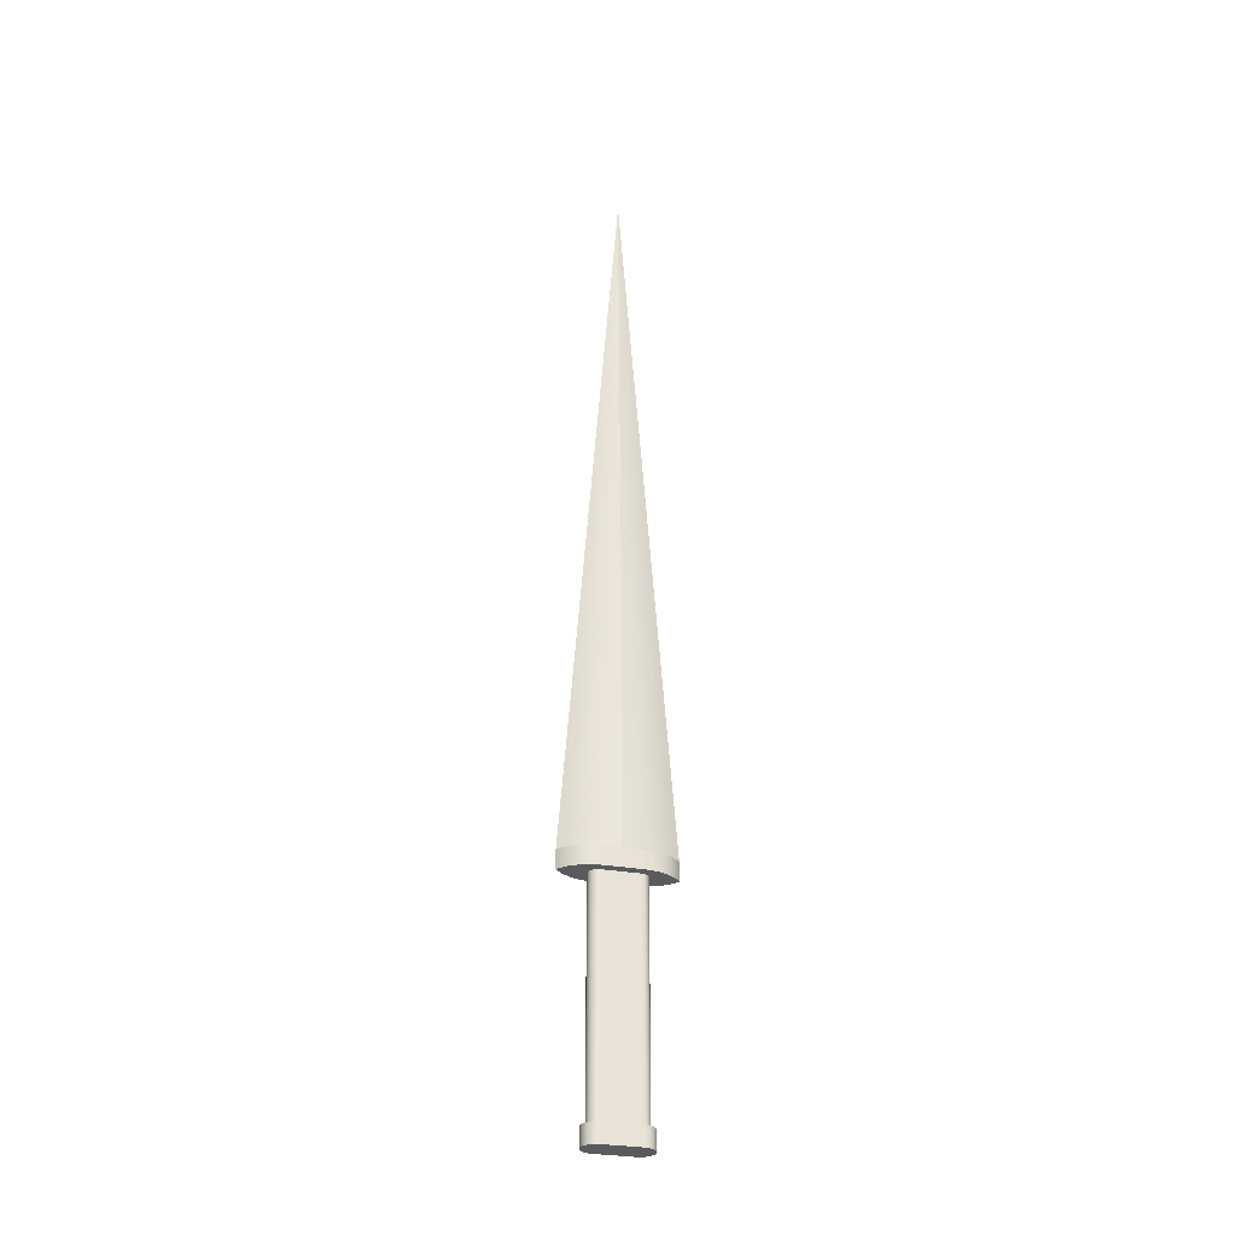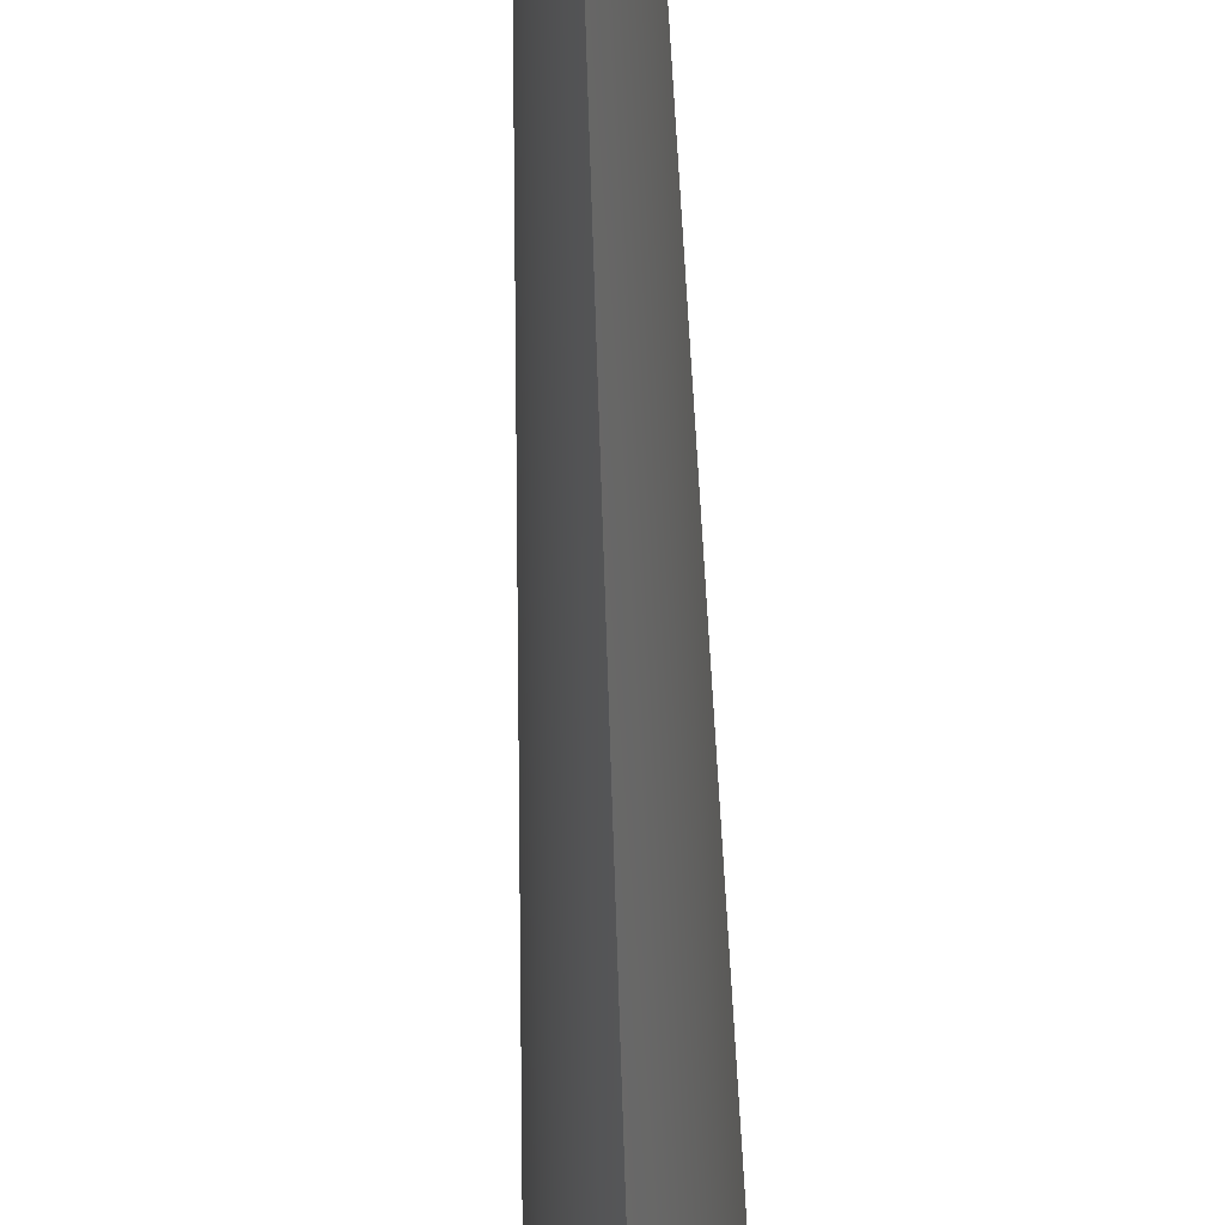
<metadata>
{"format":"obj","ext":"obj","renderer":"f3d","projection":"perspective","resolution":1024,"background":"white","views":[{"elev":-30.6,"azim":75.6,"up":"+Y"},{"elev":-46.4,"azim":-178.5,"up":"+Z"}]}
</metadata>
<code>
v -0.01281 0.08894 0.02844
v -0.000182 0.8246 -0.000285
v -0.01552 0.08894 0.01903
v -0.009336 0.08894 0.03759
v -0.01746 0.08894 0.009436
v -0.005129 0.08894 0.04643
v -0.01861 0.08894 -0.000285
v -0.000215 0.08894 0.05489
v -0.01746 0.08894 -0.01001
v 0.004699 0.08894 0.04643
v -0.01552 0.08894 -0.0196
v 0.008906 0.08894 0.03759
v -0.01281 0.08894 -0.02901
v 0.01238 0.08894 0.02844
v -0.009336 0.08894 -0.03816
v 0.01509 0.08894 0.01903
v -0.005129 0.08894 -0.047
v 0.01703 0.08894 0.009436
v -0.000215 0.08894 -0.05546
v 0.01818 0.08894 -0.000285
v 0.004699 0.08894 -0.047
v 0.01703 0.08894 -0.01001
v 0.008906 0.08894 -0.03816
v 0.01509 0.08894 -0.0196
v 0.01238 0.08894 -0.02901
v -0.01352 0.08894 0.03856
v -0.009905 0.08894 0.04464
v -0.01622 0.08894 0.03201
v -0.01183 0.08894 0.04166
v -0.01499 0.08894 0.03533
v -0.005437 0.08894 0.05012
v -0.007771 0.08894 0.04746
v -0.01792 0.08894 0.02515
v -0.01719 0.08894 0.02861
v -0.01183 0.07055 0.04166
v -0.01352 0.07055 0.03856
v -0.002913 0.08894 0.0526
v -0.007771 0.07055 0.04746
v -0.009905 0.07055 0.04464
v -0.01806 0.08894 -0.02576
v -0.01839 0.08894 0.02164
v -0.01499 0.07055 0.03533
v -0.01622 0.07055 0.03201
v 0.002543 0.08894 0.05265
v -0.002913 0.07055 0.0526
v -0.005437 0.07055 0.05012
v -0.01643 0.08894 -0.03267
v -0.01738 0.08894 -0.02924
v -0.01847 0.08894 -0.02223
v -0.01719 0.07055 0.02861
v -0.01861 0.08894 0.01811
v -0.01792 0.07055 0.02515
v 0.005119 0.08894 0.05021
v -0.000215 0.07055 0.05489
v 0.007499 0.08894 0.04757
v -0.01375 0.08894 -0.03924
v -0.01522 0.08894 -0.03601
v -0.01806 0.07055 -0.02576
v -0.01847 0.07055 -0.02223
v -0.01861 0.08894 -0.01868
v -0.01861 0.07055 0.01811
v -0.01839 0.07055 0.02164
v 0.002543 0.07055 0.05265
v 0.009668 0.08894 0.04476
v 0.01161 0.08894 0.04179
v -0.0101 0.08894 -0.04533
v -0.01204 0.08894 -0.04236
v -0.01643 0.07055 -0.03267
v -0.01738 0.07055 -0.02924
v -0.01861 0.07055 -0.01868
v -0.0101 0.07055 -0.04533
v -0.01204 0.07055 -0.04236
v -0.01375 0.07055 -0.03924
v -0.01522 0.07055 -0.03601
v 0.007499 0.07055 0.04757
v 0.005119 0.07055 0.05021
v 0.009668 0.07055 0.04476
v 0.01332 0.08894 0.03867
v 0.01479 0.08894 0.03544
v -0.006718 0.07055 0.02433
v -0.006718 -0.1502 0.02433
v -0.008179 0.07055 0.02243
v -0.008179 -0.1502 0.02243
v -0.009098 0.07055 0.02021
v -0.004813 0.07055 0.02579
v -0.005549 0.08894 -0.05078
v -0.007928 0.08894 -0.04814
v -0.009411 0.07055 -0.0185
v -0.009411 -0.1502 -0.0185
v -0.009098 0.07055 -0.02088
v -0.009411 0.07055 0.01783
v -0.009411 -0.1502 0.01783
v 0.01161 0.07055 0.04179
v 0.01332 0.07055 0.03867
v 0.016 0.08894 0.03209
v 0.01695 0.08894 0.02867
v -0.000215 0.07055 0.02703
v 0.002165 0.07055 0.02671
v -0.000215 -0.1502 0.02703
v -0.002595 0.07055 0.02671
v -0.002595 -0.1502 0.02671
v -0.004813 -0.1502 0.02579
v -0.009098 -0.1502 0.02021
v -0.002972 0.08894 -0.05322
v -0.007928 0.07055 -0.04814
v -0.009098 -0.1502 -0.02088
v -0.008179 0.07055 -0.0231
v 0.004383 0.07055 0.02579
v 0.002165 -0.1502 0.02671
v 0.01479 0.07055 0.03544
v 0.016 0.07055 0.03209
v 0.01763 0.08894 0.02519
v 0.01818 0.08894 0.01811
v -0.007132 -0.1502 0.02981
v -0.009997 -0.1502 0.02761
v 0.002543 0.08894 -0.05322
v -0.000215 0.07055 -0.05546
v -0.002972 0.07055 -0.05322
v -0.008179 -0.1502 -0.0231
v -0.009997 -0.1502 -0.02828
v 0.006288 0.07055 0.02433
v 0.004383 -0.1502 0.02579
v 0.01695 0.07055 0.02867
v 0.01804 0.08894 0.02166
v 0.01763 0.07055 0.02519
v 0.01818 0.07055 0.01811
v 0.01804 0.08894 -0.02223
v -0.000215 -0.1502 0.03166
v -0.003795 -0.1502 0.03119
v 0.007499 0.08894 -0.04814
v 0.005119 0.08894 -0.05078
v -0.005549 0.07055 -0.05078
v -0.006718 0.07055 -0.025
v 0.00775 0.07055 0.02243
v 0.006288 -0.1502 0.02433
v 0.008668 0.07055 0.02021
v 0.008982 0.07055 0.01793
v 0.008668 -0.1502 0.02021
v 0.003366 -0.1502 0.03119
v 0.01804 0.07055 0.02166
v 0.01818 0.07055 -0.01868
v 0.01818 0.08894 -0.01868
v 0.01763 0.08894 -0.02576
v 0.01695 0.08894 -0.02924
v -0.009997 -0.1686 0.02761
v -0.007132 -0.1686 0.02981
v 0.01161 0.08894 -0.04236
v 0.009668 0.08894 -0.04533
v -0.006718 -0.1502 -0.025
v -0.007132 -0.1502 -0.03048
v -0.0122 -0.1502 0.02475
v 0.00775 -0.1502 0.02243
v 0.008982 -0.1502 0.01793
v 0.016 0.08894 -0.03267
v 0.01479 0.08894 -0.03601
v -0.000215 -0.1686 0.03166
v -0.003795 -0.1686 0.03119
v 0.01332 0.08894 -0.03924
v -0.004813 0.07055 -0.02646
v -0.004813 -0.1502 -0.02646
v -0.007132 -0.1686 -0.03048
v -0.0122 -0.1502 -0.02542
v 0.006702 -0.1502 0.02981
v 0.008982 0.07055 0.01783
v 0.008982 0.07055 -0.0185
v 0.008982 -0.1502 0.01783
v 0.009568 -0.1502 0.02761
v 0.003366 -0.1686 0.03119
v -0.0122 -0.1686 0.02475
v -0.003795 -0.1686 -0.03186
v 0.002165 0.07055 -0.02738
v -0.000215 0.07055 -0.0277
v 0.002165 -0.1502 -0.02738
v -0.002595 0.07055 -0.02738
v -0.000215 -0.1502 -0.0277
v 0.004383 0.07055 -0.02646
v 0.004383 -0.1502 -0.02646
v -0.002595 -0.1502 -0.02738
v -0.009997 -0.1686 -0.02828
v -0.0122 -0.1686 -0.02542
v -0.01358 -0.1502 0.02141
v 0.008668 0.07055 -0.02088
v 0.008982 -0.1502 -0.0185
v 0.009568 -0.1502 -0.02828
v 0.003366 -0.1686 -0.03186
v -0.000215 -0.1686 -0.03234
v 0.006288 0.07055 -0.025
v 0.006288 -0.1502 -0.025
v -0.003795 -0.1502 -0.03186
v -0.01358 -0.1686 -0.02208
v -0.01358 -0.1502 -0.02208
v 0.008668 -0.1502 -0.02088
v 0.00775 0.07055 -0.0231
v 0.01177 -0.1502 -0.02542
v 0.006702 -0.1686 0.02981
v 0.006702 -0.1686 -0.03048
v -0.01358 -0.1686 0.02141
v 0.00775 -0.1502 -0.0231
v -0.000215 -0.1502 -0.03234
v 0.003366 -0.1502 -0.03186
v -0.01401 -0.1502 0.01813
v 0.01177 -0.1502 0.02475
v 0.01177 -0.1686 -0.02542
v 0.009568 -0.1686 0.02761
v 0.006702 -0.1502 -0.03048
v -0.01401 -0.1686 -0.0188
v -0.01401 -0.1686 0.01813
v -0.01401 -0.1502 -0.0188
v 0.01314 -0.1502 0.02142
v 0.009568 -0.1686 -0.02828
v 0.01315 -0.1686 -0.02208
v 0.01315 -0.1502 -0.02208
v 0.01177 -0.1686 0.02475
v 0.01314 -0.1686 0.02142
v 0.01358 -0.1502 0.01783
v 0.01358 -0.1686 -0.0188
v 0.01358 -0.1502 0.01824
v 0.01358 -0.1502 -0.0188
v 0.01358 -0.1686 0.01783
v 0.01358 -0.1686 0.01824
v 0.01161 0.07055 -0.04236
v 0.009668 0.07055 -0.04533
v 0.01332 0.07055 -0.03924
v 0.01479 0.07055 -0.03601
v 0.002543 0.07055 -0.05322
v 0.016 0.07055 -0.03267
v 0.01695 0.07055 -0.02924
v 0.005119 0.07055 -0.05078
v 0.007499 0.07055 -0.04814
v 0.01763 0.07055 -0.02576
v 0.01804 0.07055 -0.02223
g mesh1_mesh1-geometry
f 1 2 3
f 3 2 1
f 4 2 1
f 1 2 4
f 3 2 5
f 5 2 3
f 6 2 4
f 4 2 6
f 5 2 7
f 7 2 5
f 8 2 6
f 6 2 8
f 2 9 7
f 7 9 2
f 8 10 2
f 2 10 8
f 2 11 9
f 9 11 2
f 10 12 2
f 2 12 10
f 2 13 11
f 11 13 2
f 12 14 2
f 2 14 12
f 2 15 13
f 13 15 2
f 14 16 2
f 2 16 14
f 2 17 15
f 15 17 2
f 16 18 2
f 2 18 16
f 2 19 17
f 17 19 2
f 18 20 2
f 2 20 18
f 2 21 19
f 19 21 2
f 2 20 22
f 22 20 2
f 2 23 21
f 21 23 2
f 2 22 24
f 24 22 2
f 2 25 23
f 23 25 2
f 2 24 25
f 25 24 2
g mesh1_mesh1-geometry
f 26 1 3
f 3 1 26
f 27 4 1
f 1 4 27
f 28 3 5
f 5 3 28
f 29 1 26
f 26 1 29
f 26 3 30
f 30 3 26
f 31 6 4
f 4 6 31
f 32 4 27
f 27 4 32
f 27 1 29
f 29 1 27
f 33 5 7
f 7 5 33
f 30 3 28
f 28 3 30
f 28 5 34
f 34 5 28
f 29 35 26
f 26 36 30
f 6 37 8
f 8 37 6
f 37 6 31
f 31 6 37
f 31 4 32
f 32 4 31
f 32 38 27
f 27 39 29
f 9 40 7
f 7 40 9
f 34 5 33
f 33 5 34
f 33 7 41
f 41 7 33
f 30 42 28
f 28 43 34
f 36 26 35
f 35 29 39
f 42 30 36
f 8 10 44
f 37 8 45
f 31 37 46
f 31 46 32
f 39 27 38
f 38 32 46
f 11 47 9
f 9 47 11
f 9 48 40
f 40 48 9
f 7 40 49
f 49 40 7
f 34 50 33
f 41 7 51
f 51 7 41
f 33 52 41
f 43 28 42
f 50 34 43
f 44 10 53
f 8 44 54
f 10 12 55
f 54 45 8
f 45 46 37
f 13 56 11
f 11 56 13
f 11 57 47
f 47 57 11
f 9 47 48
f 48 47 9
f 40 58 48
f 49 59 40
f 7 49 60
f 60 49 7
f 52 33 50
f 51 61 7
f 41 62 51
f 62 41 52
f 53 10 55
f 44 53 63
f 63 54 44
f 55 12 64
f 12 14 65
f 15 66 13
f 13 66 15
f 13 67 56
f 56 67 13
f 11 56 57
f 57 56 11
f 47 68 57
f 48 69 47
f 69 48 58
f 58 40 59
f 59 49 70
f 60 70 49
f 7 61 60
f 61 51 62
f 71 66 72
f 72 67 73
f 73 56 74
f 55 75 53
f 76 63 53
f 64 12 65
f 64 77 55
f 65 14 78
f 14 16 79
f 80 81 82
f 82 83 84
f 80 85 81
f 17 86 15
f 15 86 17
f 15 87 66
f 66 87 15
f 13 66 67
f 67 66 13
f 56 73 67
f 57 74 56
f 74 57 68
f 68 47 69
f 70 60 61
f 67 72 66
f 66 71 87
f 88 89 90
f 91 92 88
f 76 53 75
f 75 55 77
f 65 93 64
f 77 64 93
f 78 14 79
f 78 94 65
f 79 16 95
f 16 18 96
f 97 98 99
f 100 97 101
f 85 100 102
f 83 82 81
f 84 103 91
f 103 84 83
f 102 81 85
f 104 17 19
f 19 17 104
f 17 104 86
f 86 104 17
f 15 86 87
f 87 86 15
f 105 87 71
f 90 106 107
f 106 90 89
f 89 88 92
f 92 91 103
f 98 108 109
f 93 65 94
f 79 110 78
f 94 78 110
f 95 16 96
f 95 111 79
f 96 18 112
f 20 113 18
f 109 99 98
f 99 101 97
f 101 102 100
f 83 81 114
f 103 83 115
f 81 102 114
f 19 116 21
f 19 104 117
f 104 86 118
f 87 105 86
f 119 107 106
f 89 120 106
f 89 92 115
f 92 103 115
f 108 121 122
f 122 109 108
f 110 79 111
f 96 123 95
f 111 95 123
f 112 18 124
f 112 125 96
f 124 18 113
f 113 20 126
f 22 127 20
f 99 109 128
f 101 99 129
f 102 101 129
f 115 83 114
f 114 102 129
f 21 130 23
f 116 131 21
f 118 117 104
f 132 118 86
f 132 86 105
f 107 119 133
f 106 120 119
f 115 120 89
f 121 134 135
f 136 137 138
f 135 122 121
f 109 122 139
f 123 96 125
f 124 140 112
f 125 112 140
f 113 126 124
f 126 20 141
f 142 20 127
f 143 127 22
f 24 144 22
f 128 109 139
f 129 99 128
f 115 114 145
f 114 129 146
f 23 147 25
f 130 148 23
f 131 130 21
f 149 133 119
f 120 150 119
f 151 120 115
f 134 136 152
f 152 135 134
f 153 138 137
f 138 152 136
f 122 135 139
f 140 124 126
f 142 141 20
f 144 143 22
f 154 144 24
f 25 155 24
f 128 139 156
f 129 128 157
f 146 145 114
f 115 145 151
f 157 146 129
f 147 158 25
f 148 147 23
f 159 133 160
f 149 160 133
f 119 150 149
f 150 120 161
f 162 120 151
f 135 152 163
f 137 164 153
f 164 165 166
f 138 153 167
f 152 138 163
f 139 135 163
f 158 155 25
f 155 154 24
f 168 156 139
f 156 157 128
f 145 146 161
f 169 151 145
f 146 157 170
f 171 172 173
f 172 174 175
f 176 171 177
f 174 159 178
f 160 178 159
f 149 150 160
f 179 161 120
f 161 170 150
f 162 180 120
f 181 162 151
f 165 182 183
f 166 153 164
f 183 166 165
f 153 184 167
f 163 138 167
f 139 163 168
f 156 168 185
f 157 156 186
f 161 146 170
f 179 145 161
f 151 169 181
f 169 145 179
f 170 157 186
f 187 176 188
f 175 173 172
f 173 177 171
f 178 175 174
f 177 188 176
f 160 189 178
f 150 189 160
f 179 120 180
f 189 150 170
f 180 162 190
f 191 162 181
f 192 183 182
f 182 193 192
f 183 153 166
f 184 194 167
f 153 183 184
f 163 167 195
f 195 168 163
f 185 168 196
f 186 156 185
f 197 181 169
f 180 169 179
f 170 186 189
f 188 198 187
f 175 199 173
f 173 200 177
f 178 199 175
f 177 200 188
f 189 199 178
f 191 190 162
f 190 197 180
f 201 191 181
f 192 184 183
f 198 192 193
f 193 187 198
f 167 194 202
f 194 184 203
f 204 195 167
f 168 195 196
f 185 196 200
f 186 185 199
f 181 197 201
f 197 169 180
f 199 189 186
f 188 205 198
f 199 200 173
f 200 205 188
f 190 191 206
f 207 197 190
f 208 191 201
f 205 184 192
f 198 205 192
f 202 194 209
f 167 202 204
f 210 203 184
f 203 211 194
f 195 204 210
f 196 195 210
f 205 200 196
f 200 199 185
f 207 201 197
f 208 206 191
f 206 207 190
f 201 207 208
f 184 205 210
f 194 212 209
f 202 209 213
f 213 204 202
f 210 204 203
f 212 194 211
f 203 214 211
f 196 210 205
f 206 208 207
f 212 215 209
f 214 213 209
f 204 213 203
f 211 216 212
f 211 214 216
f 213 214 203
f 217 209 215
f 218 215 212
f 209 217 214
f 218 212 216
f 216 214 219
f 217 215 220
f 215 218 219
f 220 214 217
f 216 219 218
f 220 219 214
f 219 220 215
g mesh1_mesh1-geometry
f 26 35 29
f 30 36 26
f 27 38 32
f 29 39 27
f 28 42 30
f 34 43 28
f 35 26 36
f 39 29 35
f 36 30 42
f 44 10 8
f 45 8 37
f 46 37 31
f 32 46 31
f 38 27 39
f 46 32 38
f 33 50 34
f 41 52 33
f 42 28 43
f 43 34 50
f 72 35 36
f 36 35 72
f 71 39 35
f 35 39 71
f 73 36 42
f 42 36 73
f 53 10 44
f 54 44 8
f 55 12 10
f 8 45 54
f 37 46 45
f 82 38 39
f 39 38 82
f 80 46 38
f 38 46 80
f 48 58 40
f 40 59 49
f 50 33 52
f 7 61 51
f 51 62 41
f 52 41 62
f 74 42 43
f 43 42 74
f 68 43 50
f 50 43 68
f 71 35 72
f 72 35 71
f 72 36 73
f 73 36 72
f 71 88 39
f 39 88 71
f 73 42 74
f 74 42 73
f 55 10 53
f 63 53 44
f 44 54 63
f 64 12 55
f 65 14 12
f 97 54 45
f 45 54 97
f 85 45 46
f 46 45 85
f 80 38 82
f 82 38 80
f 82 39 84
f 84 39 82
f 85 46 80
f 80 46 85
f 57 68 47
f 47 69 48
f 58 48 69
f 59 40 58
f 70 49 59
f 49 70 60
f 60 61 7
f 69 50 52
f 52 50 69
f 62 51 61
f 58 52 62
f 62 52 58
f 74 43 68
f 68 43 74
f 68 50 69
f 69 50 68
f 72 66 71
f 73 67 72
f 71 90 88
f 88 90 71
f 91 39 88
f 88 39 91
f 74 56 73
f 53 75 55
f 53 63 76
f 98 63 54
f 54 63 98
f 65 12 64
f 55 77 64
f 78 14 65
f 79 16 14
f 98 54 97
f 97 54 98
f 97 45 100
f 100 45 97
f 100 45 85
f 85 45 100
f 84 39 91
f 91 39 84
f 67 73 56
f 56 74 57
f 68 57 74
f 69 47 68
f 69 52 58
f 58 52 69
f 58 62 59
f 59 62 58
f 59 61 70
f 70 61 59
f 61 60 70
f 59 62 61
f 61 62 59
f 66 72 67
f 87 71 66
f 71 107 90
f 90 107 71
f 75 53 76
f 77 55 75
f 108 76 63
f 63 76 108
f 108 63 98
f 98 63 108
f 64 93 65
f 93 64 77
f 79 14 78
f 65 94 78
f 95 16 79
f 96 18 16
f 71 87 105
f 105 107 71
f 71 107 105
f 121 75 76
f 76 75 121
f 137 77 75
f 75 77 137
f 121 76 108
f 108 76 121
f 94 65 93
f 221 93 77
f 77 93 221
f 78 110 79
f 110 78 94
f 96 16 95
f 79 111 95
f 112 18 96
f 18 113 20
f 114 81 83
f 115 83 103
f 114 102 81
f 21 116 19
f 117 104 19
f 118 86 104
f 86 105 87
f 105 133 107
f 107 133 105
f 106 120 89
f 115 92 89
f 115 103 92
f 134 75 121
f 121 75 134
f 222 77 137
f 137 77 222
f 137 75 136
f 136 75 137
f 223 94 93
f 93 94 223
f 223 93 221
f 221 93 223
f 221 77 222
f 222 77 221
f 111 79 110
f 224 110 94
f 94 110 224
f 95 123 96
f 123 95 111
f 124 18 112
f 96 125 112
f 113 18 124
f 126 20 113
f 20 127 22
f 128 109 99
f 129 99 101
f 129 101 102
f 114 83 115
f 129 102 114
f 23 130 21
f 21 131 116
f 225 19 116
f 116 19 225
f 104 117 118
f 19 225 117
f 117 225 19
f 86 118 132
f 105 86 132
f 132 133 105
f 105 133 132
f 119 120 106
f 89 120 115
f 136 75 134
f 134 75 136
f 165 222 137
f 137 222 165
f 139 122 109
f 224 94 223
f 223 94 224
f 221 158 223
f 223 158 221
f 222 147 221
f 221 147 222
f 226 111 110
f 110 111 226
f 226 110 224
f 224 110 226
f 125 96 123
f 227 123 111
f 111 123 227
f 112 140 124
f 140 112 125
f 124 126 113
f 141 20 126
f 127 20 142
f 22 127 143
f 22 144 24
f 139 109 128
f 128 99 129
f 145 114 115
f 146 129 114
f 25 147 23
f 23 148 130
f 21 130 131
f 228 116 131
f 131 116 228
f 116 228 225
f 225 228 116
f 117 172 118
f 118 172 117
f 225 171 117
f 117 171 225
f 118 159 132
f 132 159 118
f 132 159 133
f 133 159 132
f 119 150 120
f 115 120 151
f 222 165 229
f 229 165 222
f 165 137 164
f 164 137 165
f 139 135 122
f 223 155 224
f 224 155 223
f 158 221 147
f 147 221 158
f 155 223 158
f 158 223 155
f 147 222 148
f 148 222 147
f 227 111 226
f 226 111 227
f 224 154 226
f 226 154 224
f 230 125 123
f 123 125 230
f 230 123 227
f 227 123 230
f 126 124 140
f 231 140 125
f 125 140 231
f 20 141 142
f 140 141 126
f 126 141 140
f 142 231 127
f 127 231 142
f 127 230 143
f 143 230 127
f 22 143 144
f 24 144 154
f 24 155 25
f 156 139 128
f 157 128 129
f 114 145 146
f 151 145 115
f 129 146 157
f 25 158 147
f 23 147 148
f 148 229 130
f 130 229 148
f 130 228 131
f 131 228 130
f 228 176 225
f 225 176 228
f 117 171 172
f 172 171 117
f 118 172 174
f 174 172 118
f 225 176 171
f 171 176 225
f 118 174 159
f 159 174 118
f 149 150 119
f 161 120 150
f 151 120 162
f 163 152 135
f 229 165 182
f 182 165 229
f 229 148 222
f 222 148 229
f 167 153 138
f 163 138 152
f 163 135 139
f 154 224 155
f 155 224 154
f 25 155 158
f 226 144 227
f 227 144 226
f 144 226 154
f 154 226 144
f 231 125 230
f 230 125 231
f 227 143 230
f 230 143 227
f 141 140 231
f 231 140 141
f 231 142 141
f 141 142 231
f 230 127 231
f 231 127 230
f 143 227 144
f 144 227 143
f 24 154 155
f 139 156 168
f 128 157 156
f 161 146 145
f 145 151 169
f 170 157 146
f 228 130 229
f 229 130 228
f 228 187 176
f 176 187 228
f 160 150 149
f 120 161 179
f 150 170 161
f 120 180 162
f 151 162 181
f 229 182 193
f 193 182 229
f 167 184 153
f 167 138 163
f 168 163 139
f 185 168 156
f 186 156 157
f 170 146 161
f 161 145 179
f 181 169 151
f 179 145 169
f 186 157 170
f 229 187 228
f 228 187 229
f 178 189 160
f 160 189 150
f 180 120 179
f 170 150 189
f 190 162 180
f 181 162 191
f 229 193 187
f 187 193 229
f 166 153 183
f 167 194 184
f 184 183 153
f 195 167 163
f 163 168 195
f 196 168 185
f 185 156 186
f 169 181 197
f 179 169 180
f 189 186 170
f 173 199 175
f 177 200 173
f 175 199 178
f 188 200 177
f 178 199 189
f 162 190 191
f 180 197 190
f 181 191 201
f 183 184 192
f 202 194 167
f 203 184 194
f 167 195 204
f 196 195 168
f 200 196 185
f 199 185 186
f 201 197 181
f 180 169 197
f 186 189 199
f 198 205 188
f 173 200 199
f 188 205 200
f 206 191 190
f 190 197 207
f 201 191 208
f 192 184 205
f 192 205 198
f 209 194 202
f 204 202 167
f 184 203 210
f 194 211 203
f 210 204 195
f 210 195 196
f 196 200 205
f 185 199 200
f 197 201 207
f 191 206 208
f 190 207 206
f 208 207 201
f 210 205 184
f 209 212 194
f 213 209 202
f 202 204 213
f 203 204 210
f 211 194 212
f 211 214 203
f 205 210 196
f 207 208 206
f 209 215 212
f 209 213 214
f 203 213 204
f 212 216 211
f 216 214 211
f 203 214 213
f 215 209 217
f 212 215 218
f 214 217 209
f 216 212 218
f 219 214 216
f 220 215 217
f 219 218 215
f 217 214 220
f 218 219 216
f 214 219 220
f 215 220 219
g mesh1_mesh1-geometry
f 82 81 80
f 84 83 82
f 81 85 80
f 90 89 88
f 88 92 91
f 99 98 97
f 101 97 100
f 102 100 85
f 81 82 83
f 91 103 84
f 83 84 103
f 85 81 102
f 107 106 90
f 89 90 106
f 92 88 89
f 103 91 92
f 109 108 98
f 98 99 109
f 97 101 99
f 100 102 101
f 106 107 119
f 122 121 108
f 108 109 122
f 133 119 107
f 135 134 121
f 138 137 136
f 121 122 135
f 119 133 149
f 152 136 134
f 134 135 152
f 137 138 153
f 136 152 138
f 160 133 159
f 133 160 149
f 153 164 137
f 166 165 164
f 173 172 171
f 175 174 172
f 177 171 176
f 178 159 174
f 159 178 160
f 183 182 165
f 164 153 166
f 165 166 183
f 188 176 187
f 172 173 175
f 171 177 173
f 174 175 178
f 176 188 177
f 182 183 192
f 192 193 182
f 187 198 188
f 193 192 198
f 198 187 193
g mesh2_mesh2-geometry
l 7 51
l 7 60
l 7 9
l 51 41
l 49 60
l 9 11
l 41 33
l 40 49
l 11 13
l 33 34
l 48 40
l 15 13
l 34 28
l 47 48
l 15 17
l 28 30
l 57 47
l 17 19
l 30 26
l 56 57
l 19 104
l 26 29
l 67 56
l 104 86
l 29 27
l 66 67
l 86 87
l 27 32
l 87 66
l 32 31
l 31 37
l 37 8

</code>
